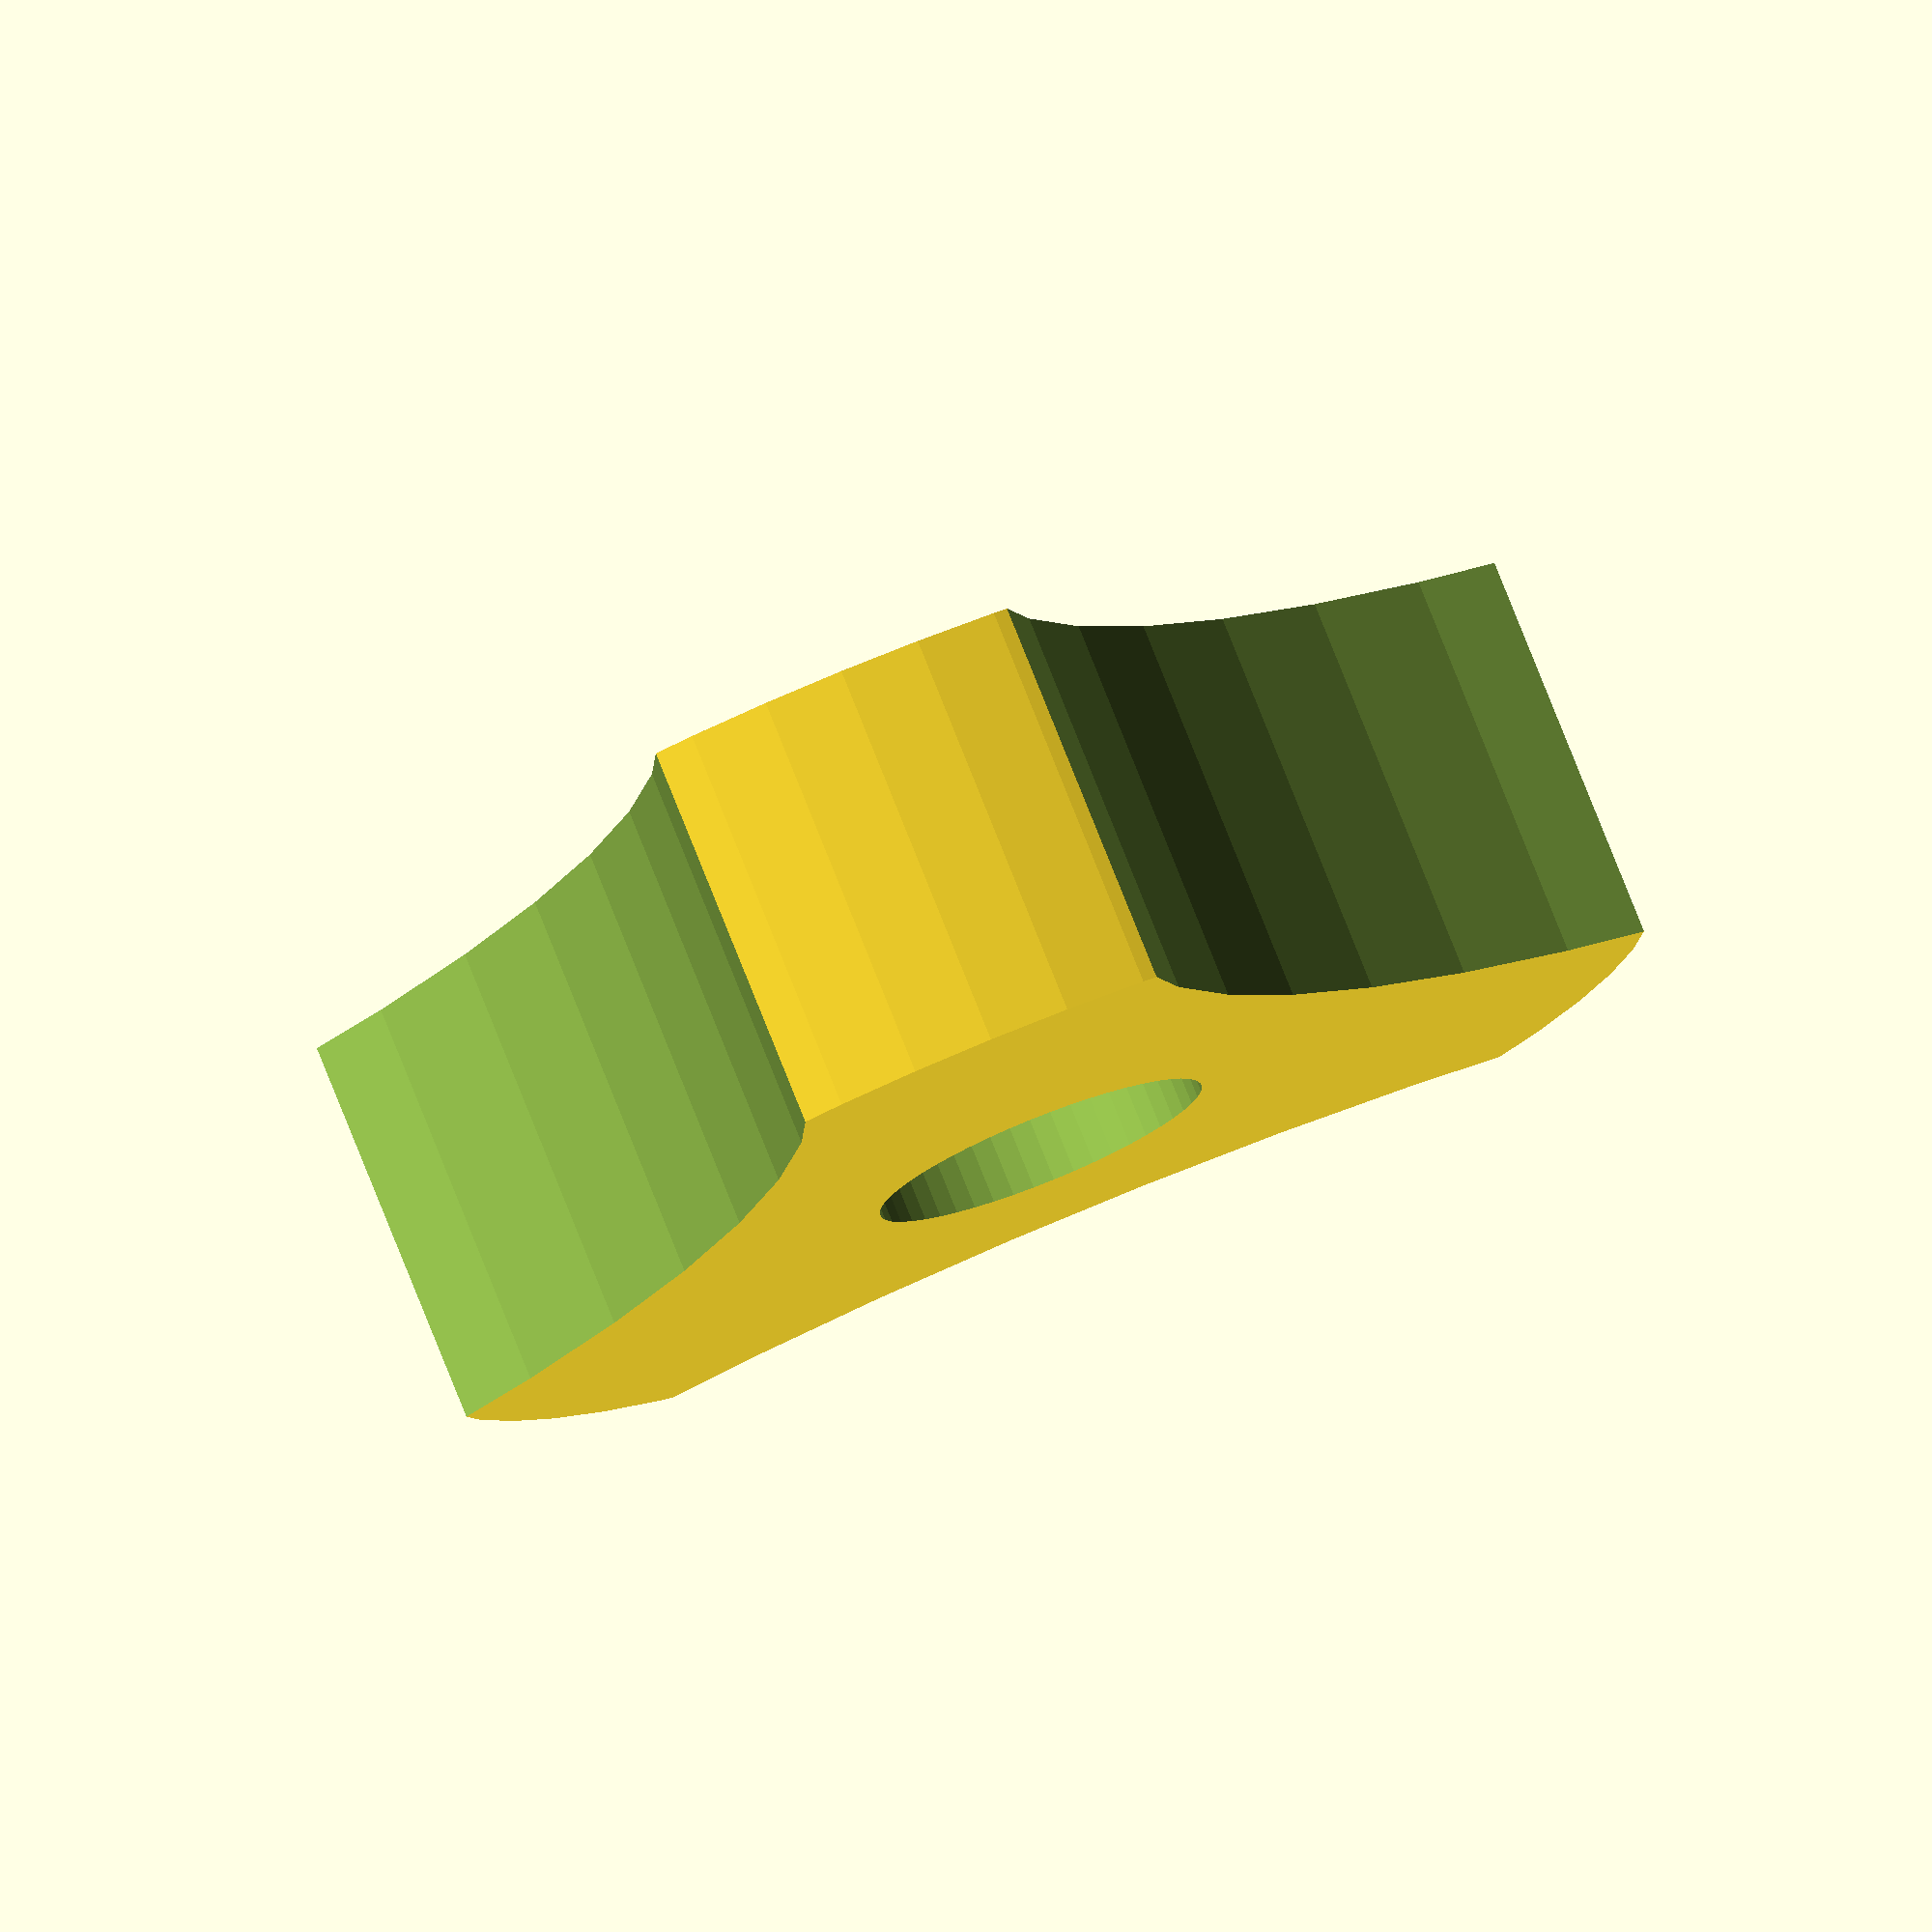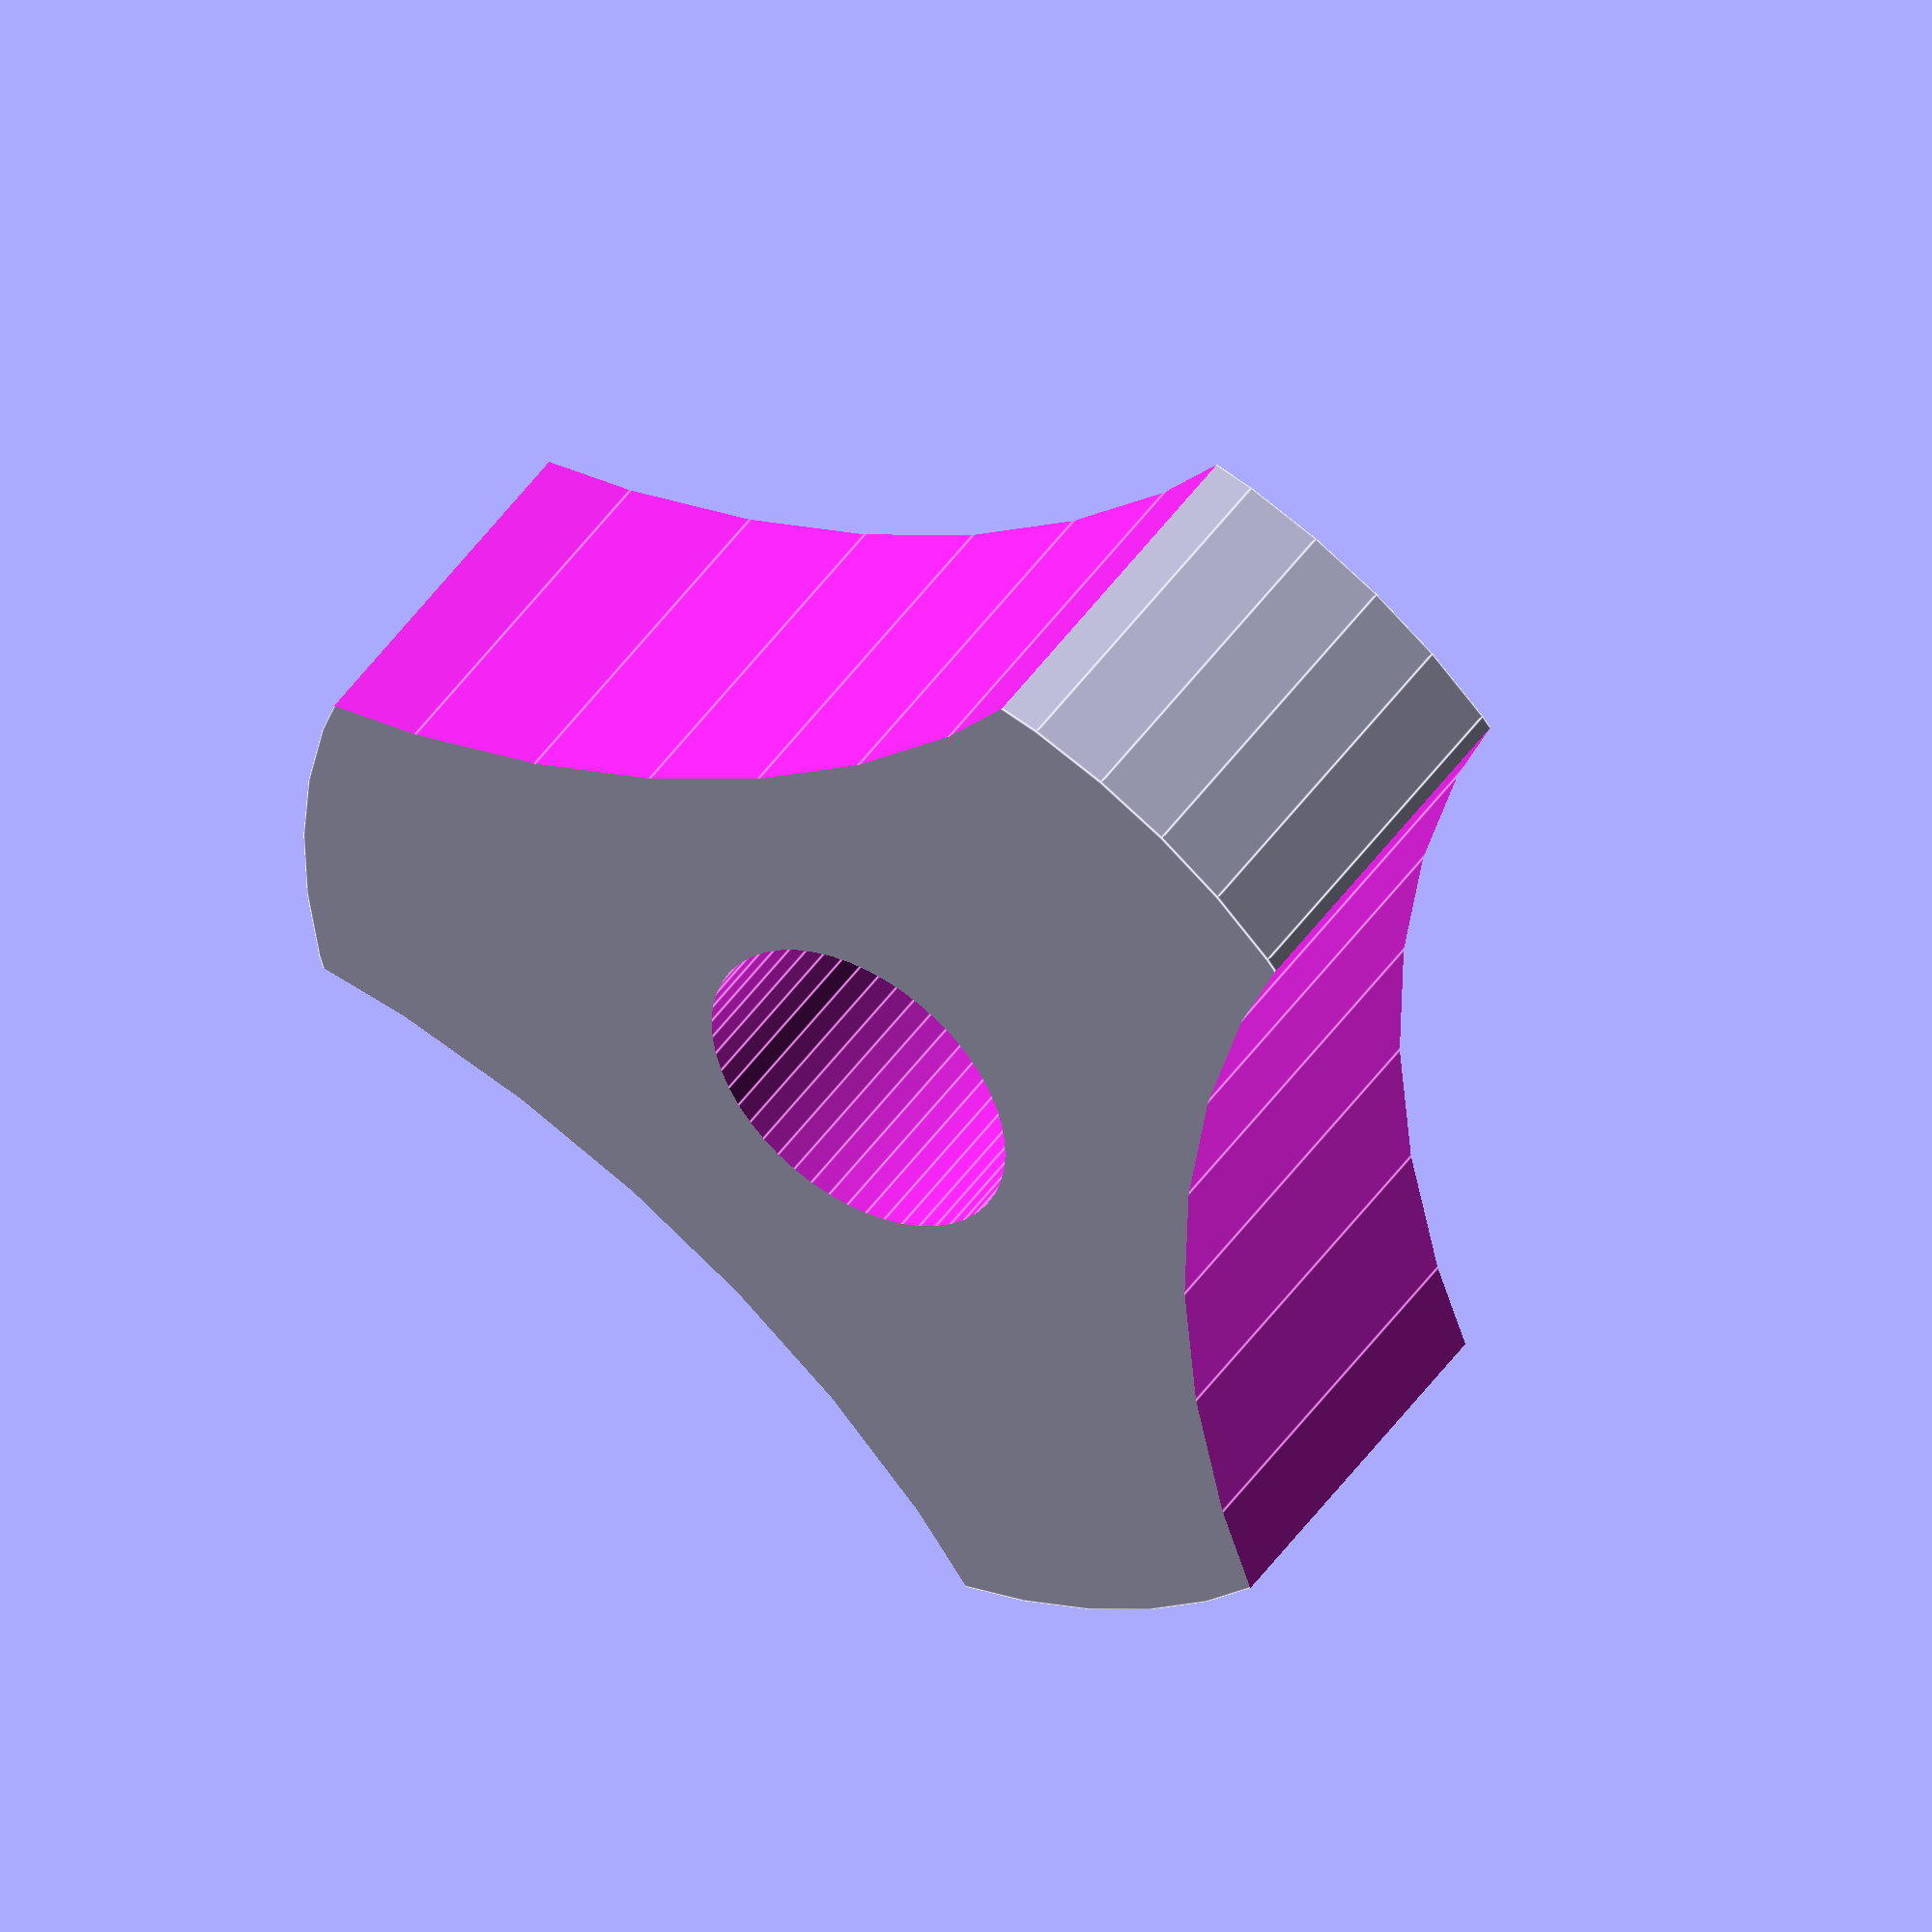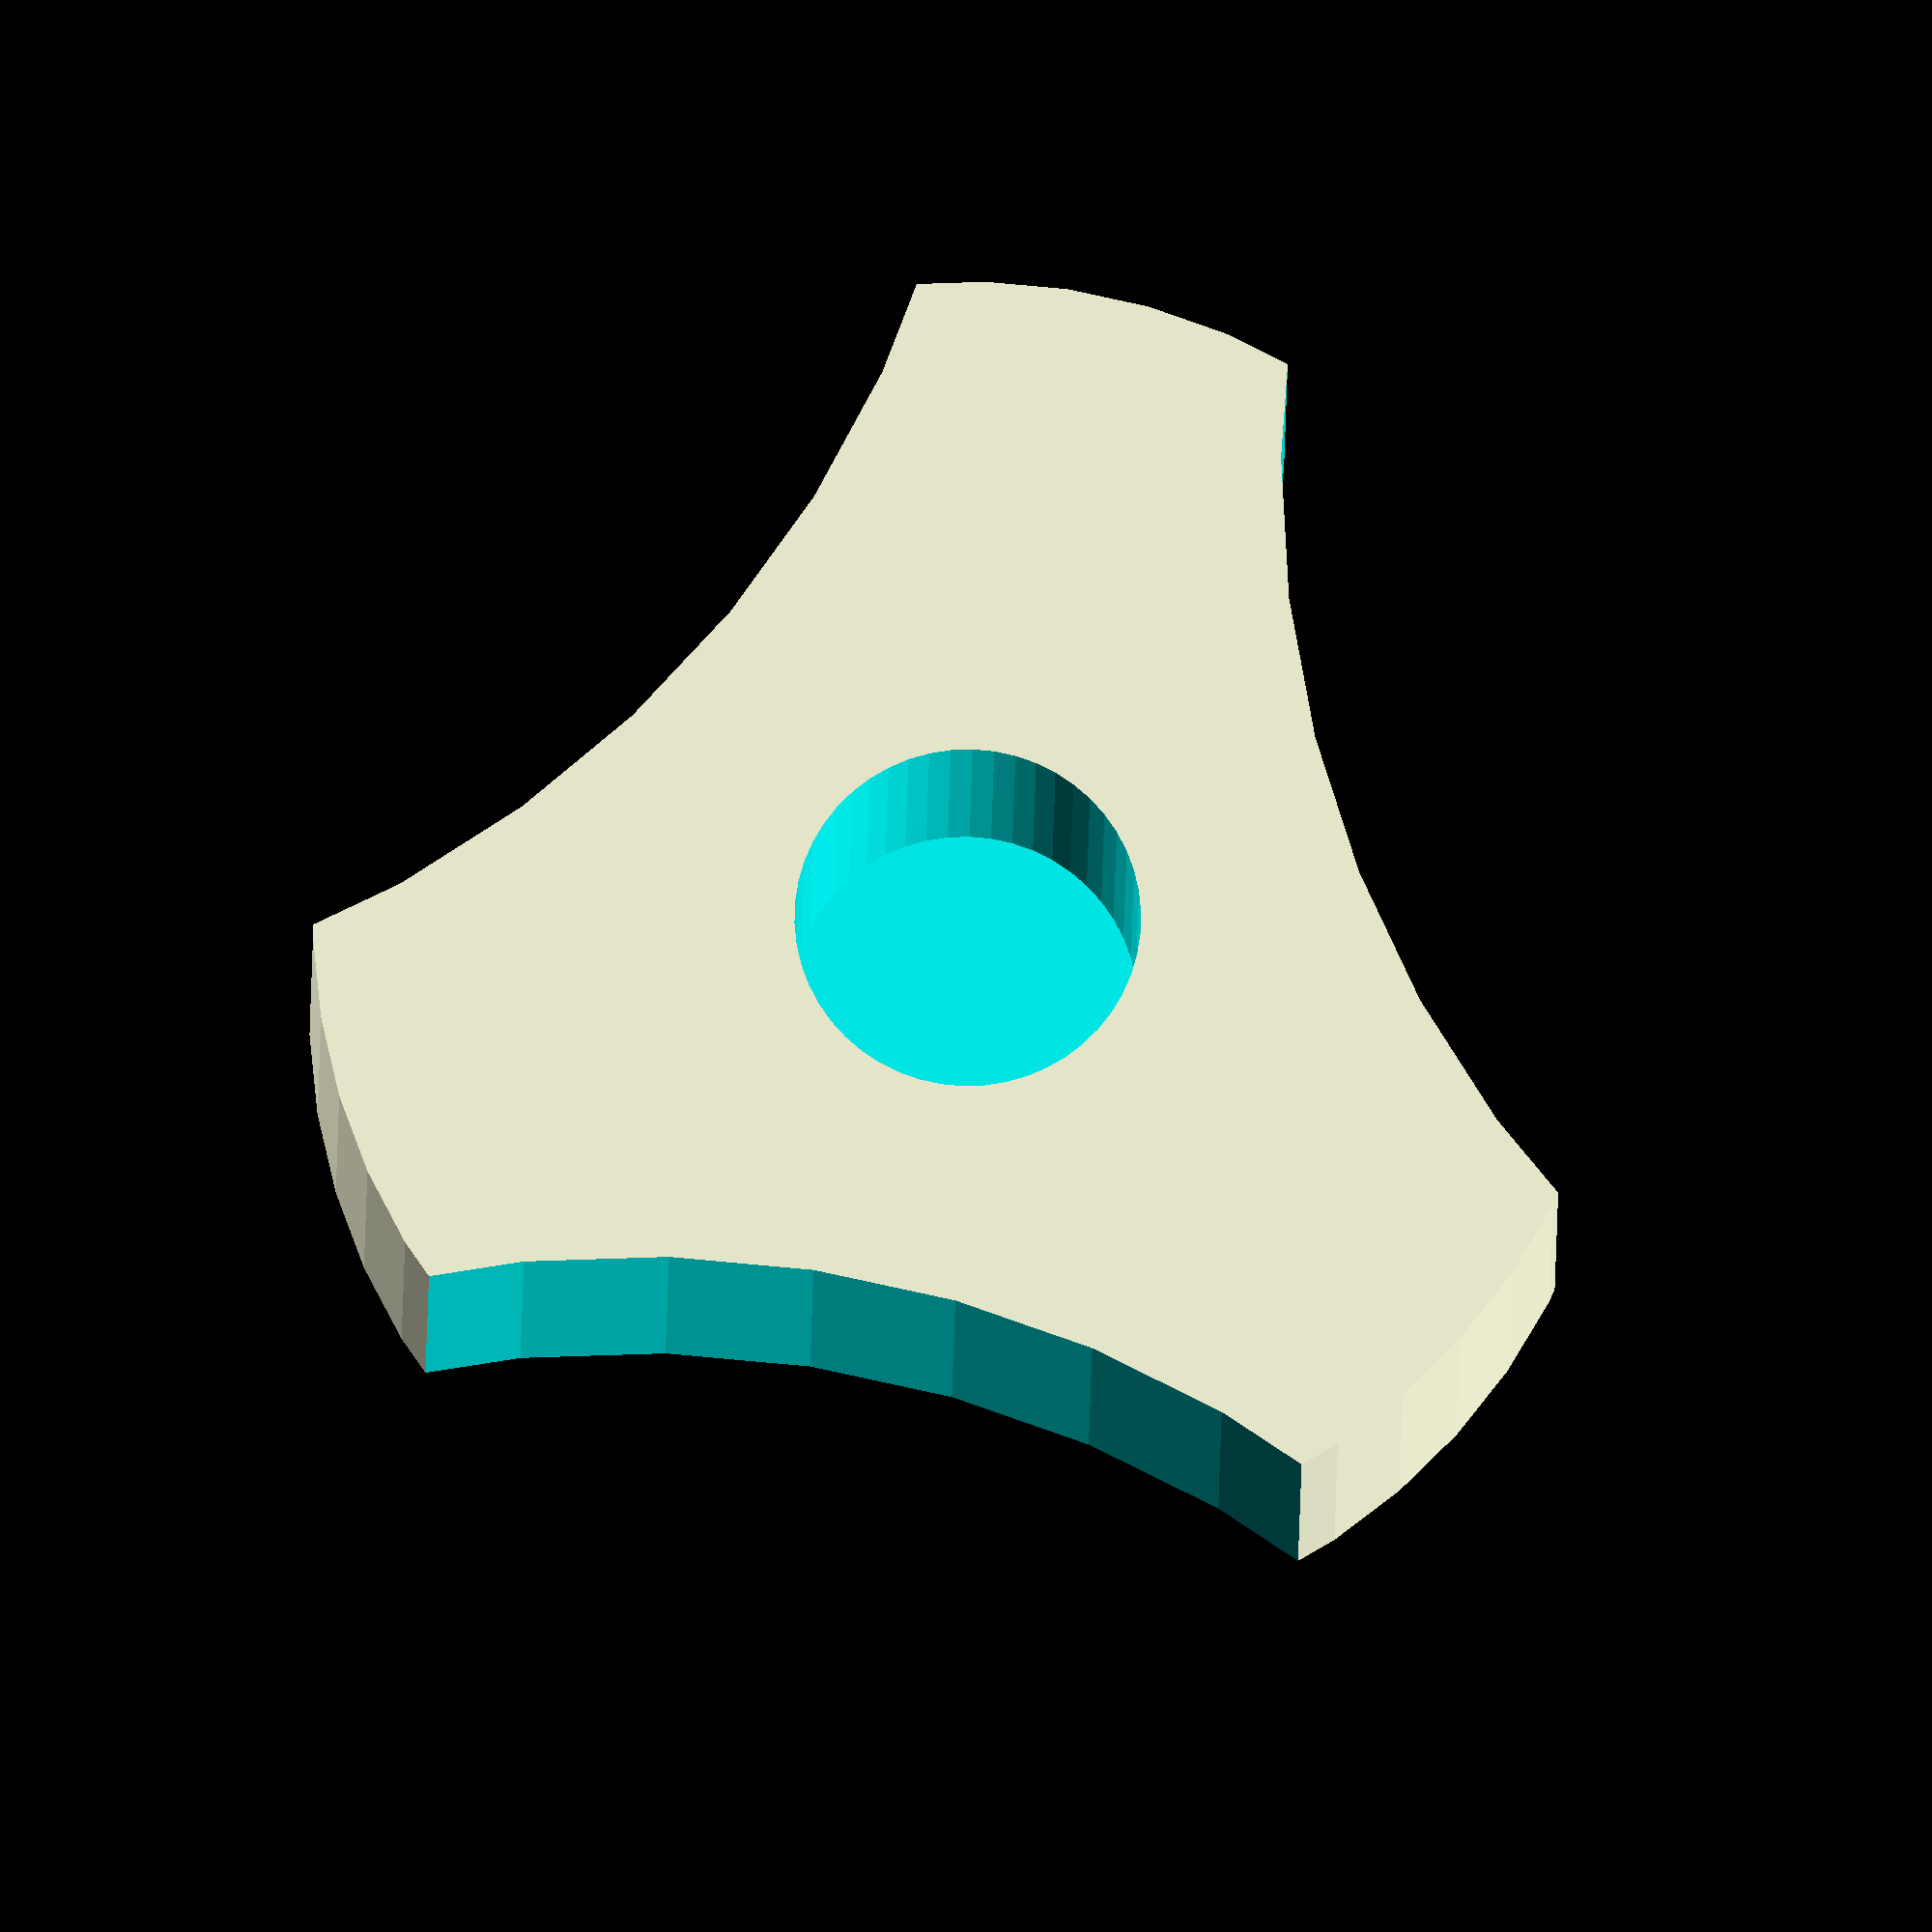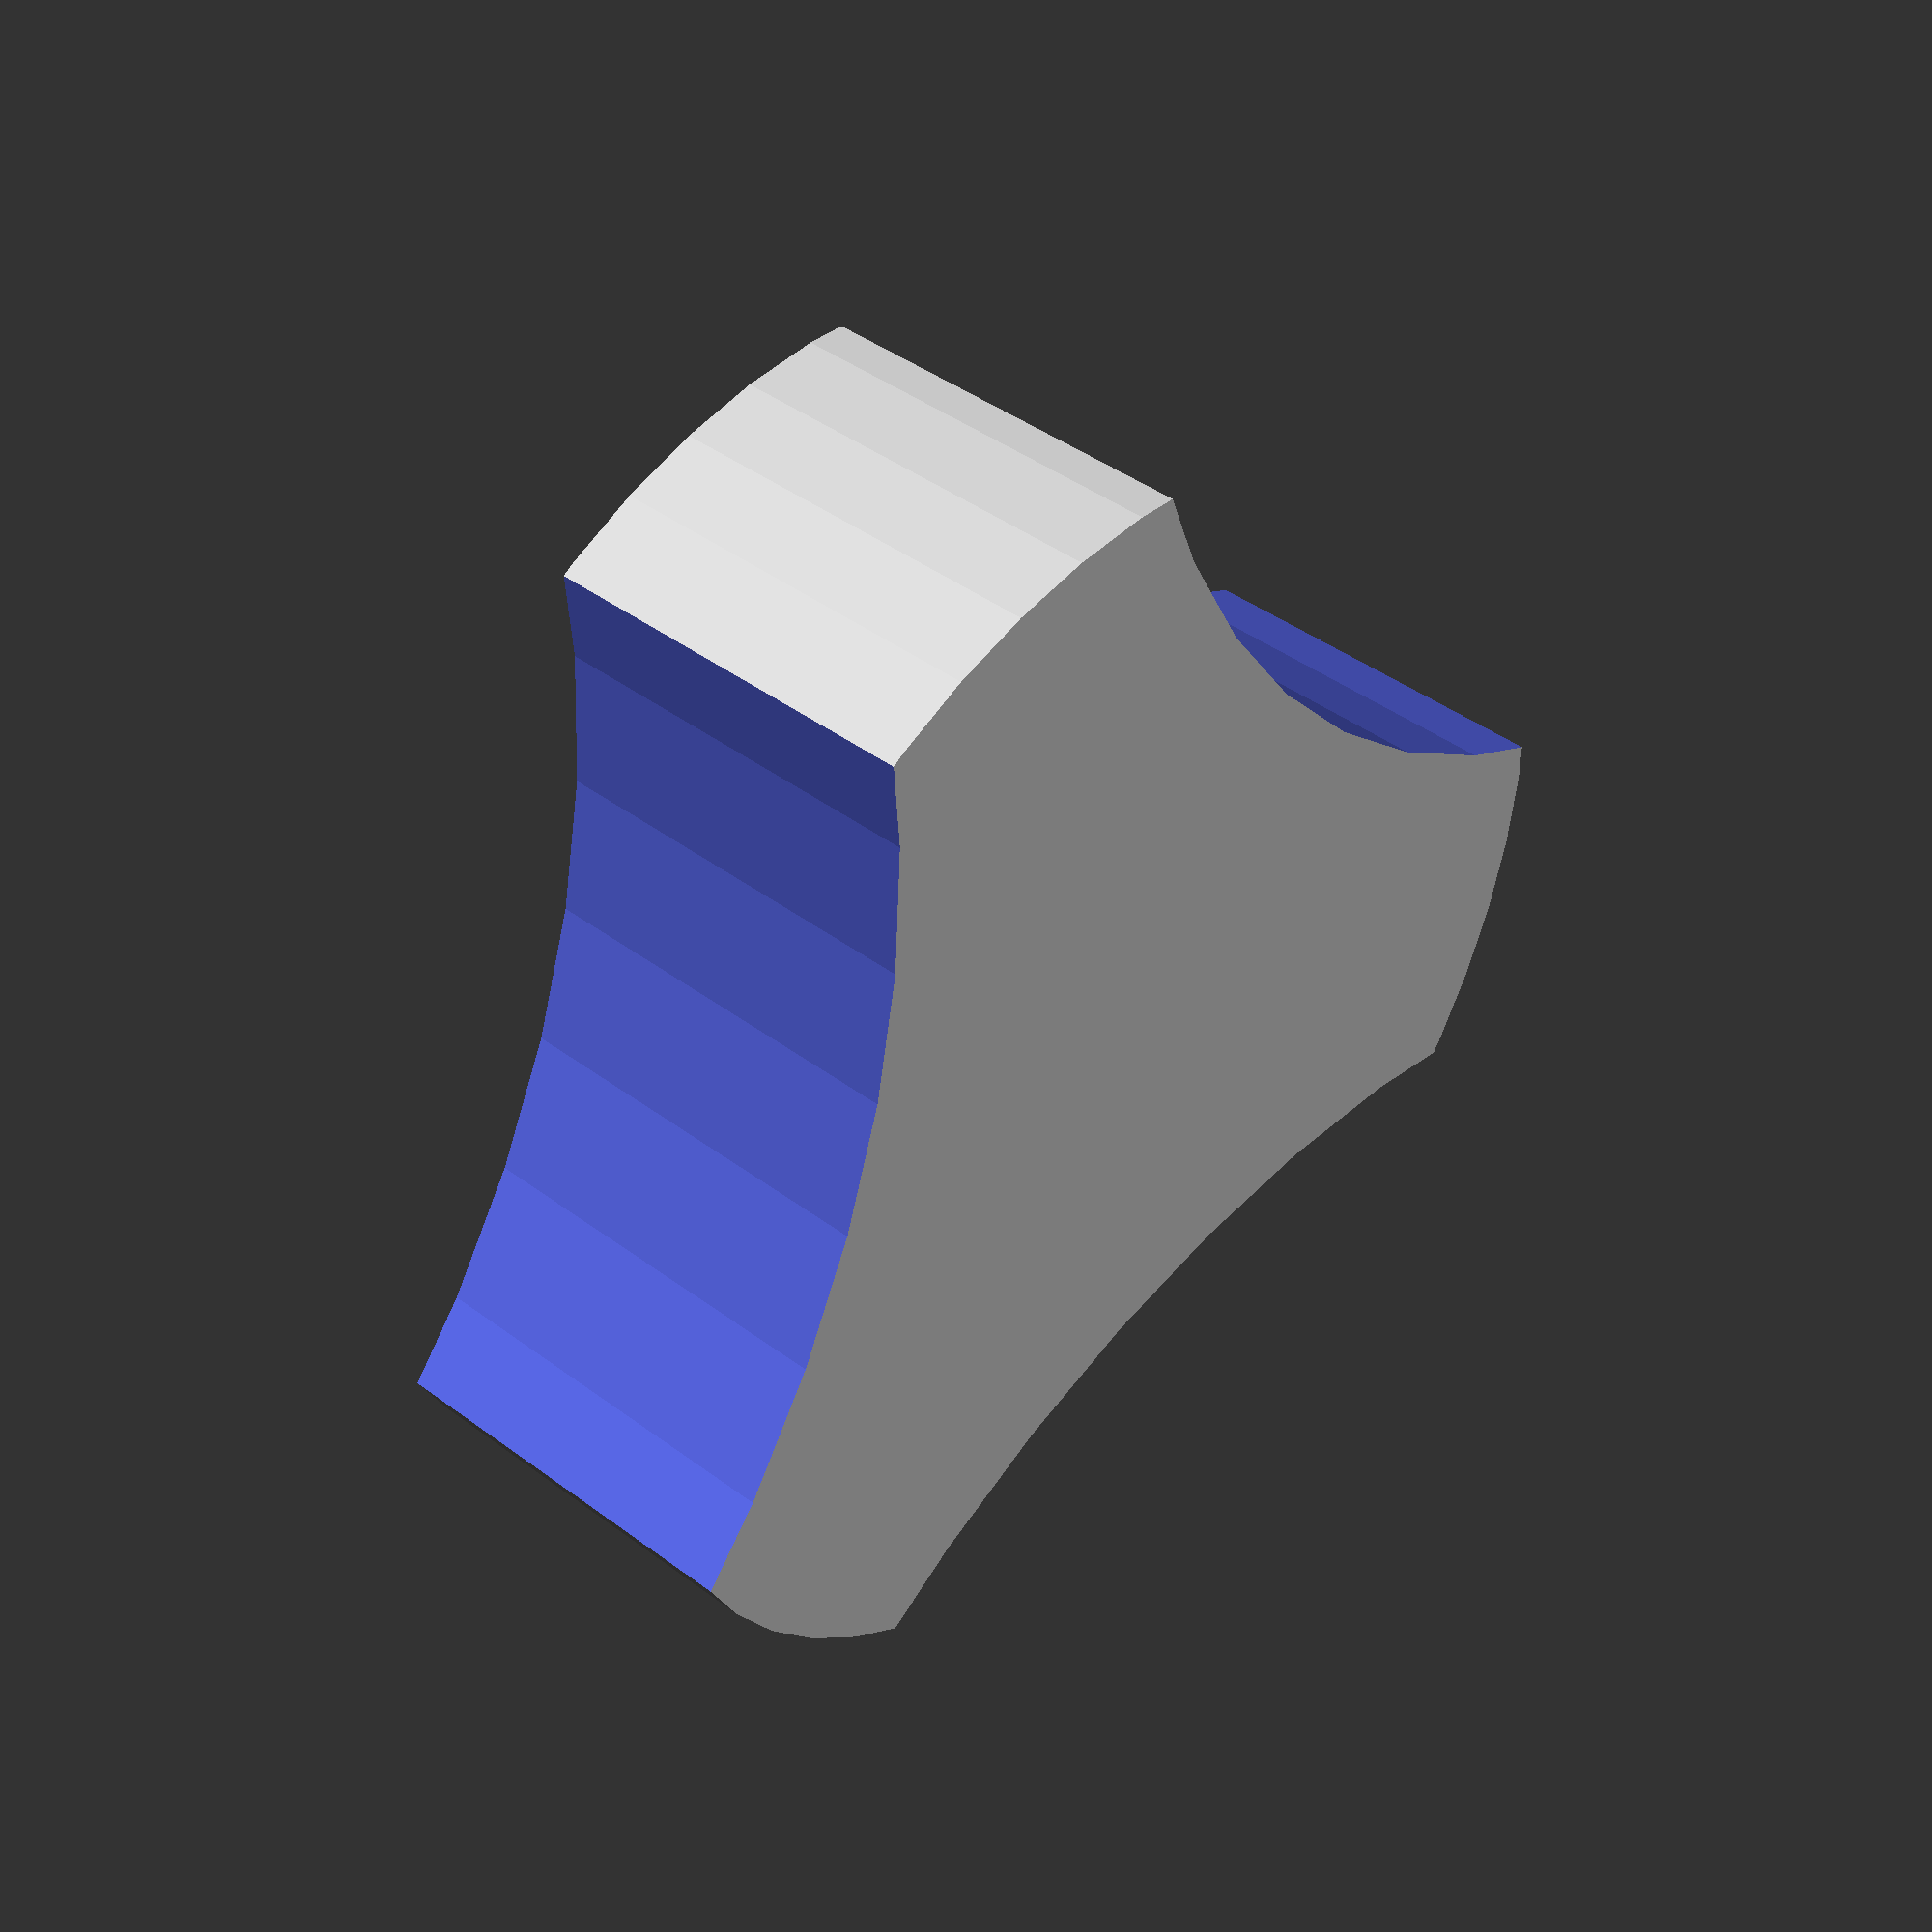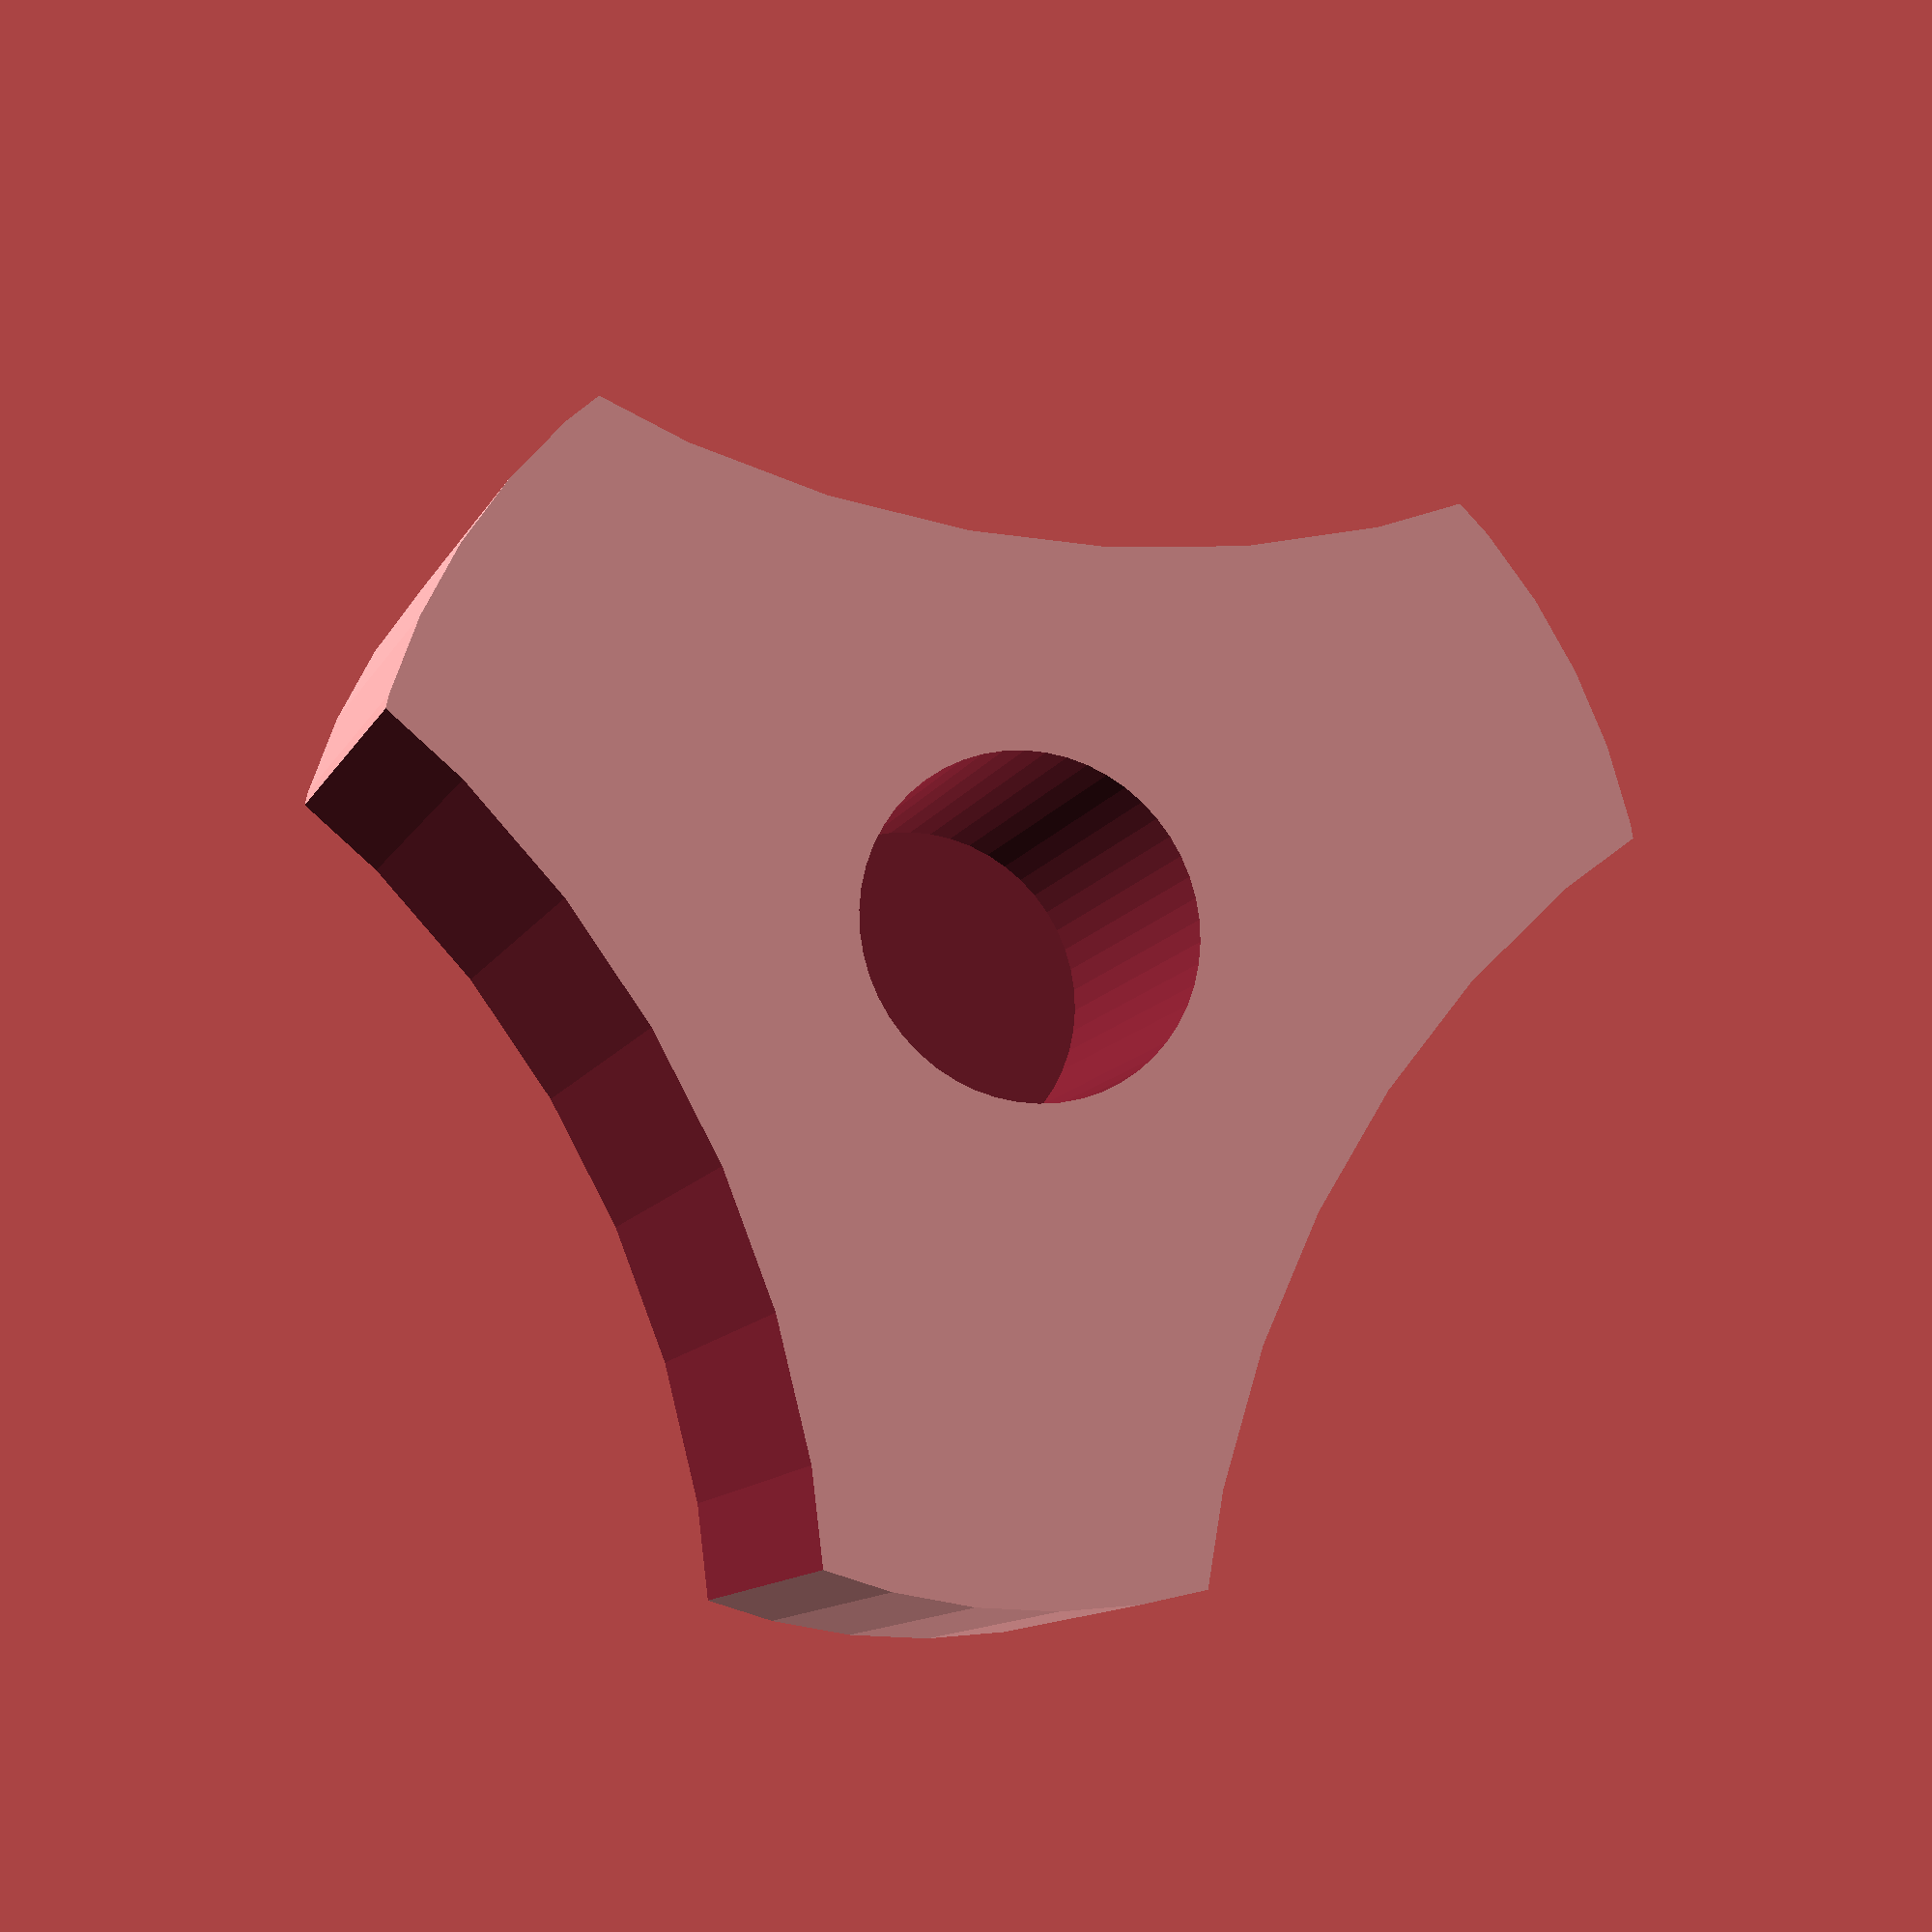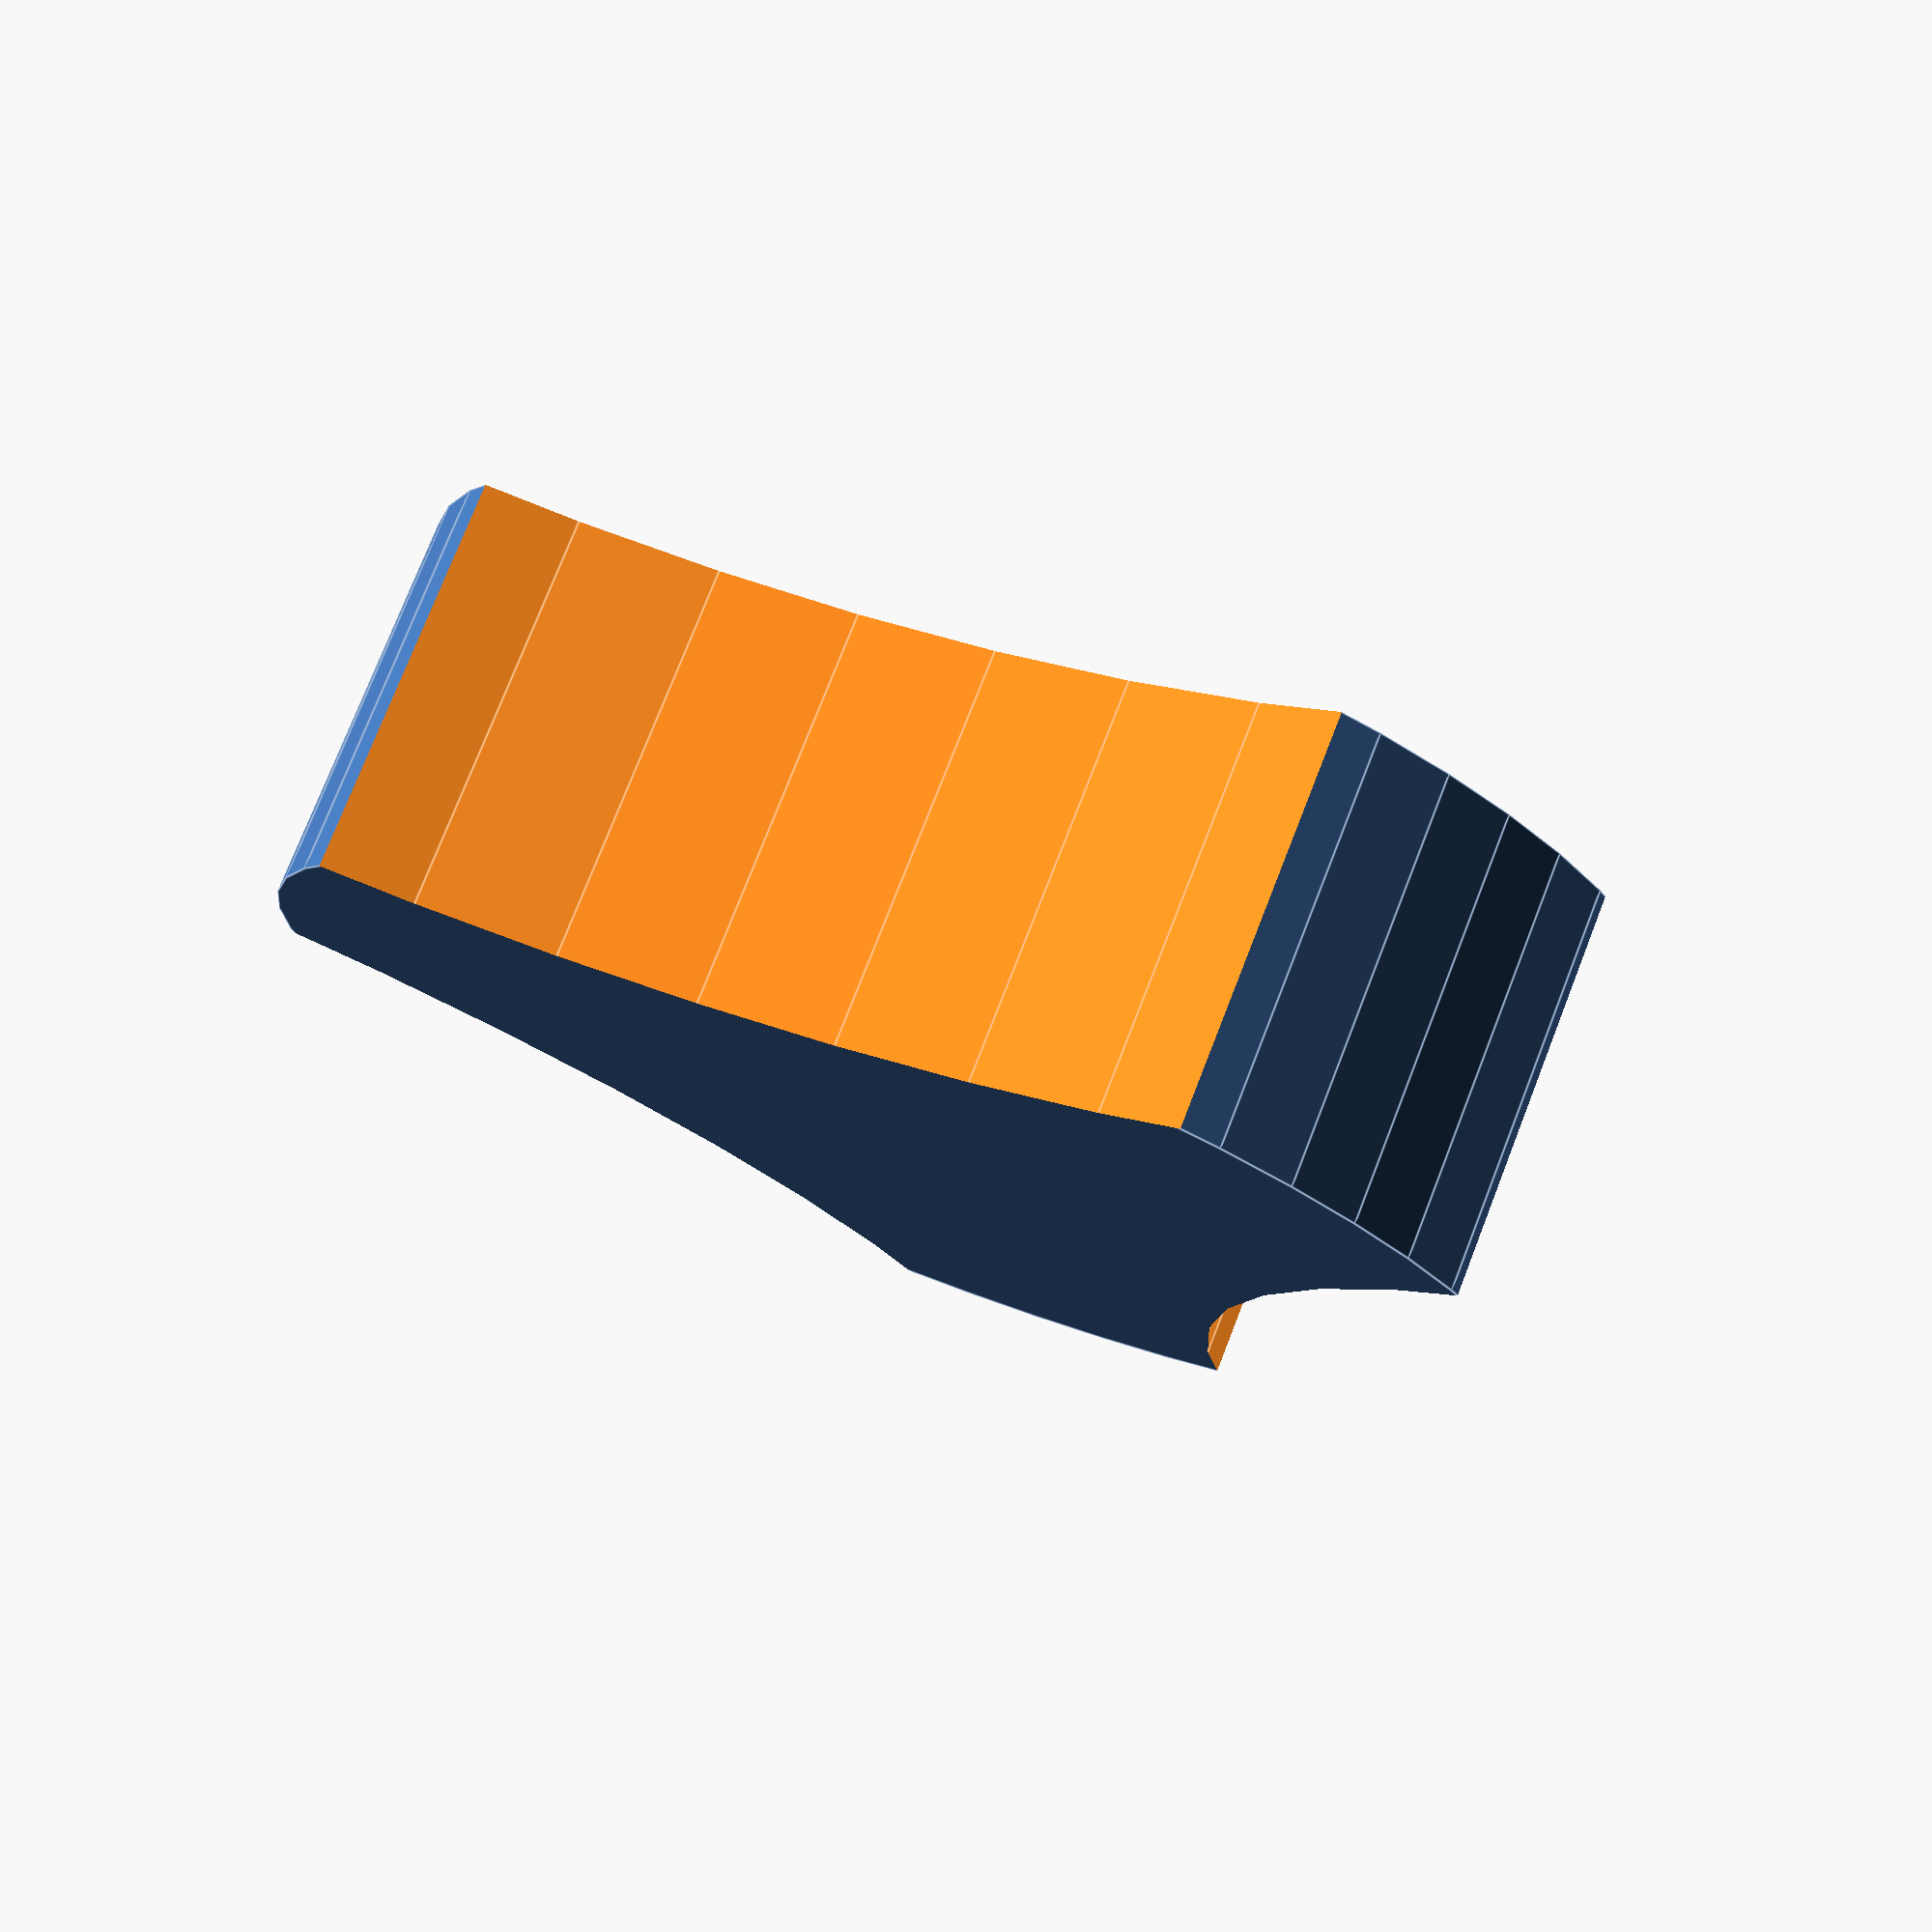
<openscad>
$fn=50;

difference(){
cylinder(h=10.5, r=17);
	union(){
		rotate([0,0,120]) translate([0,40,-1]) cylinder(r=30,h=17);
		rotate([0,0,240]) translate([0,40,-1]) cylinder(r=30,h=17);
		rotate([0,0,0  ]) translate([0,40,-1]) cylinder(r=30,h=17);
		rotate([0,0,0  ]) translate([0,00,1]) cylinder(r=9/2,h=17);
	}
}
</openscad>
<views>
elev=281.5 azim=294.1 roll=338.3 proj=o view=solid
elev=314.6 azim=331.9 roll=32.1 proj=o view=edges
elev=193.8 azim=12.4 roll=180.5 proj=o view=wireframe
elev=317.8 azim=312.4 roll=131.8 proj=p view=wireframe
elev=191.6 azim=181.4 roll=198.2 proj=p view=wireframe
elev=103.7 azim=197.9 roll=338.7 proj=p view=edges
</views>
